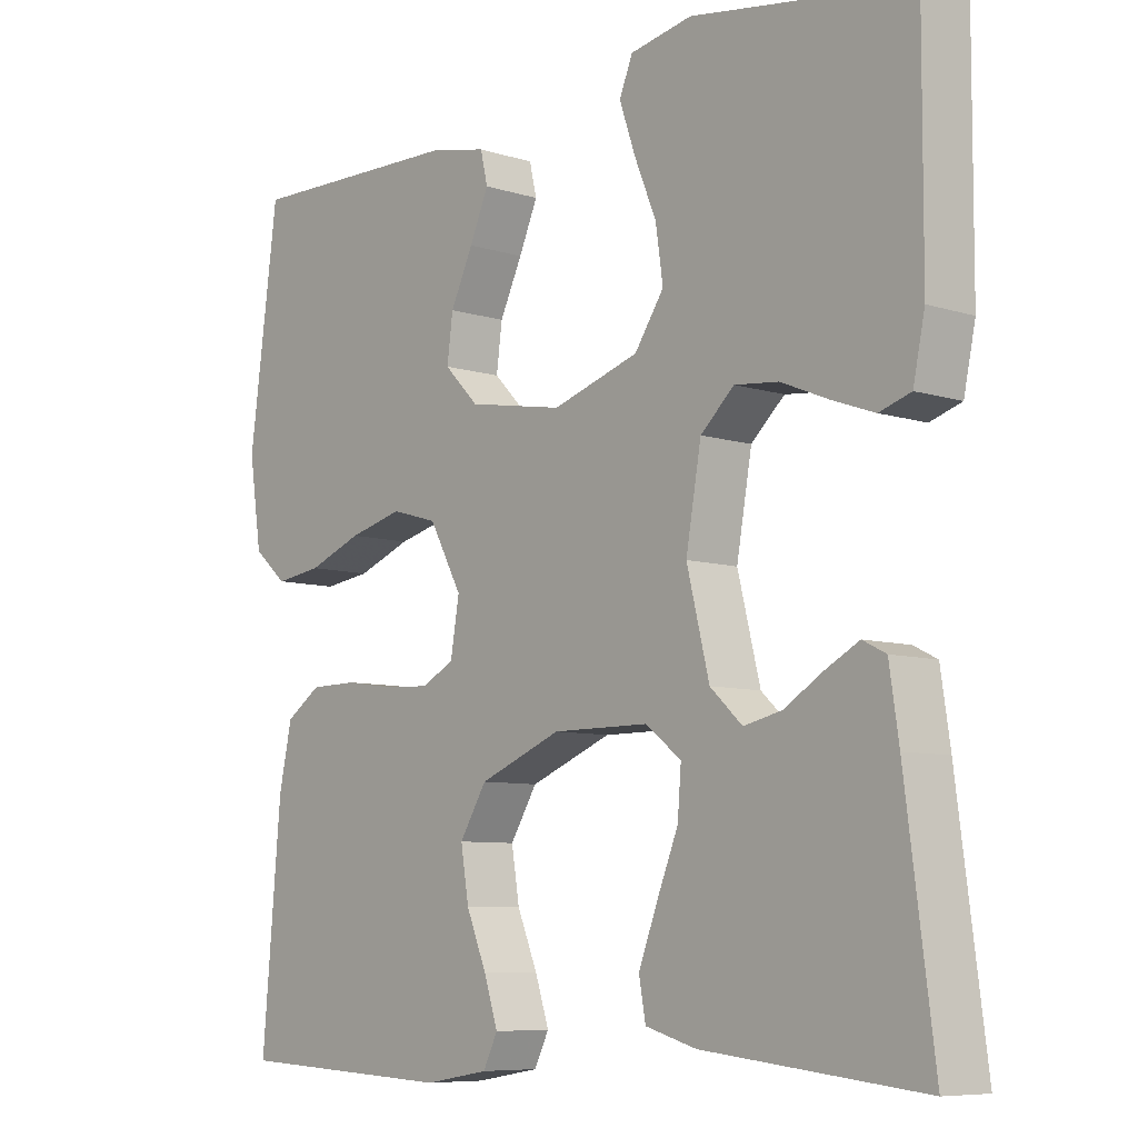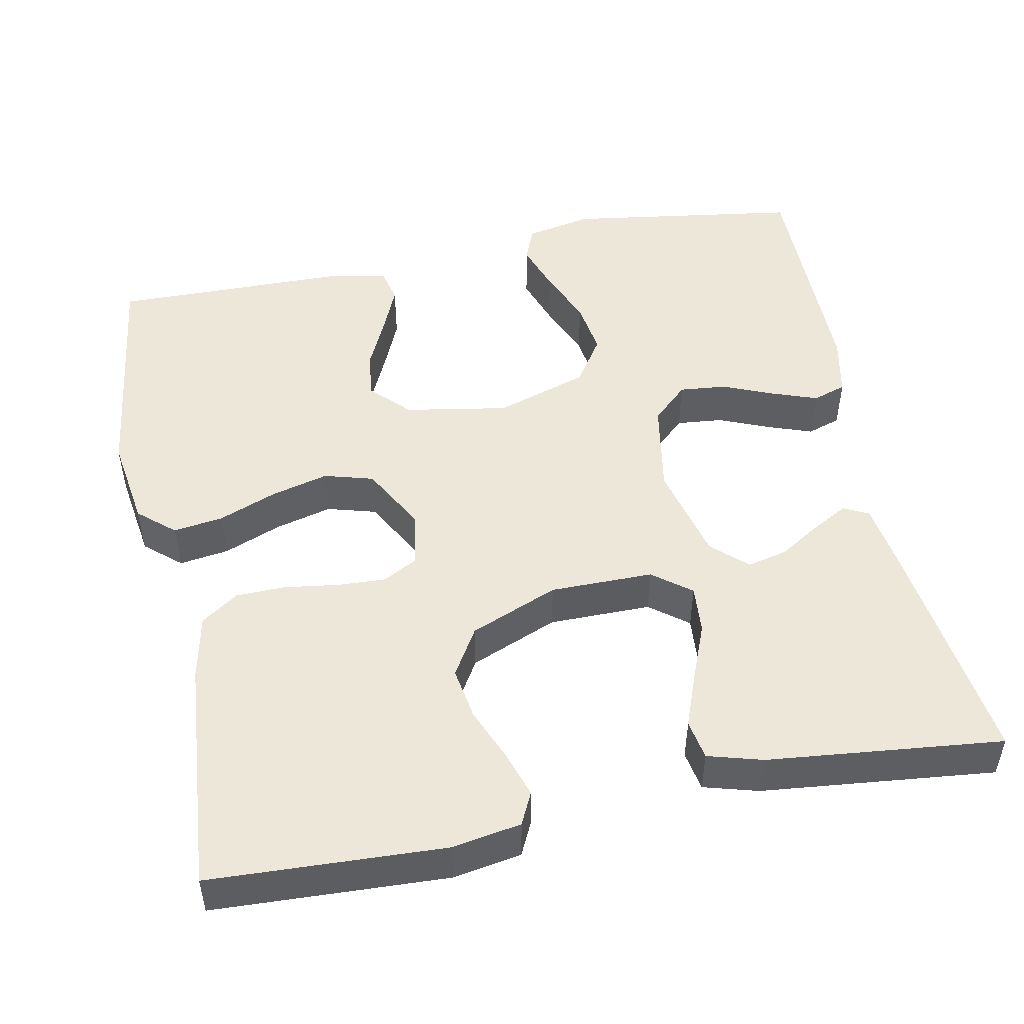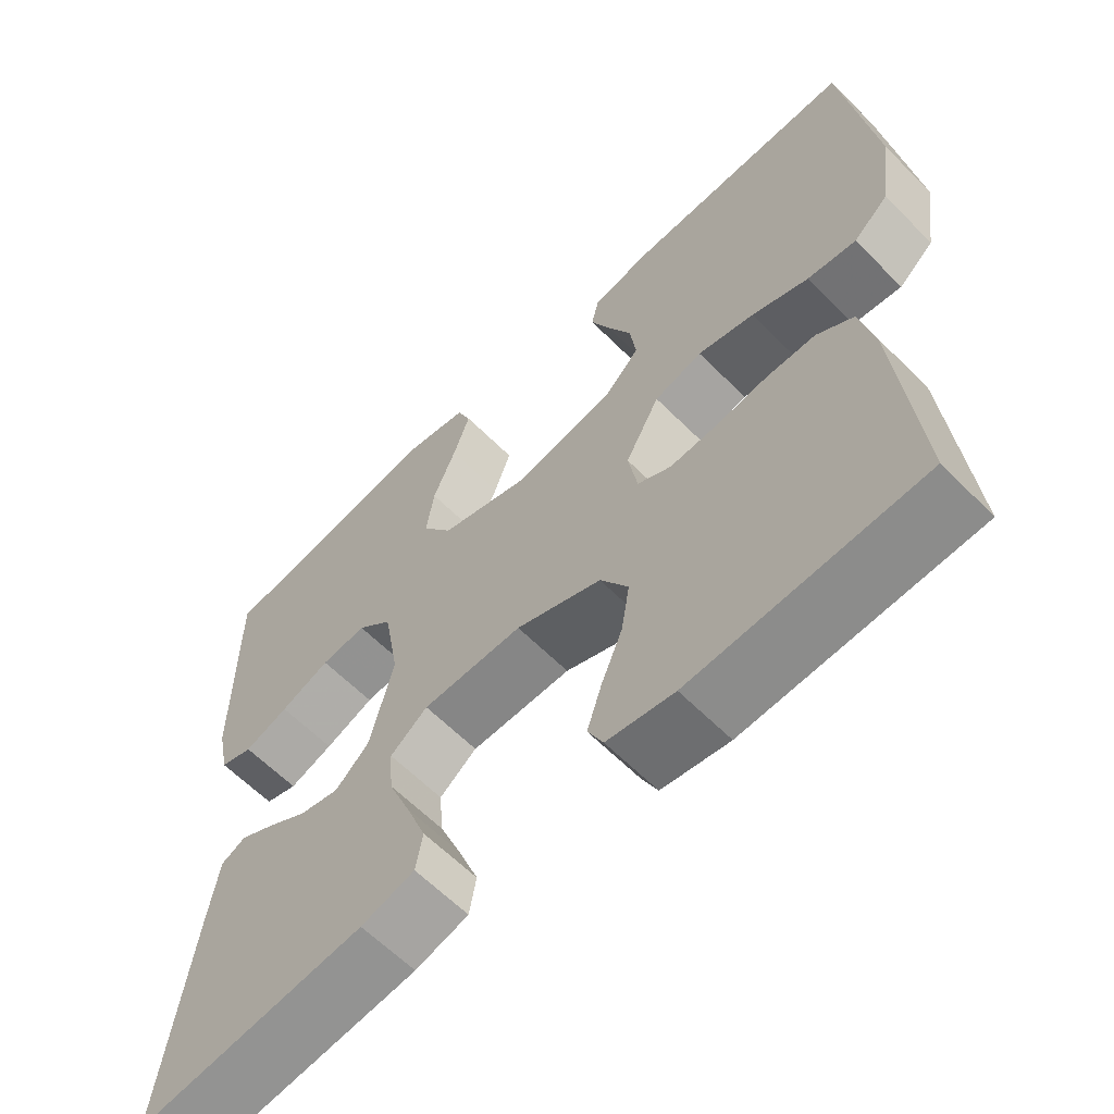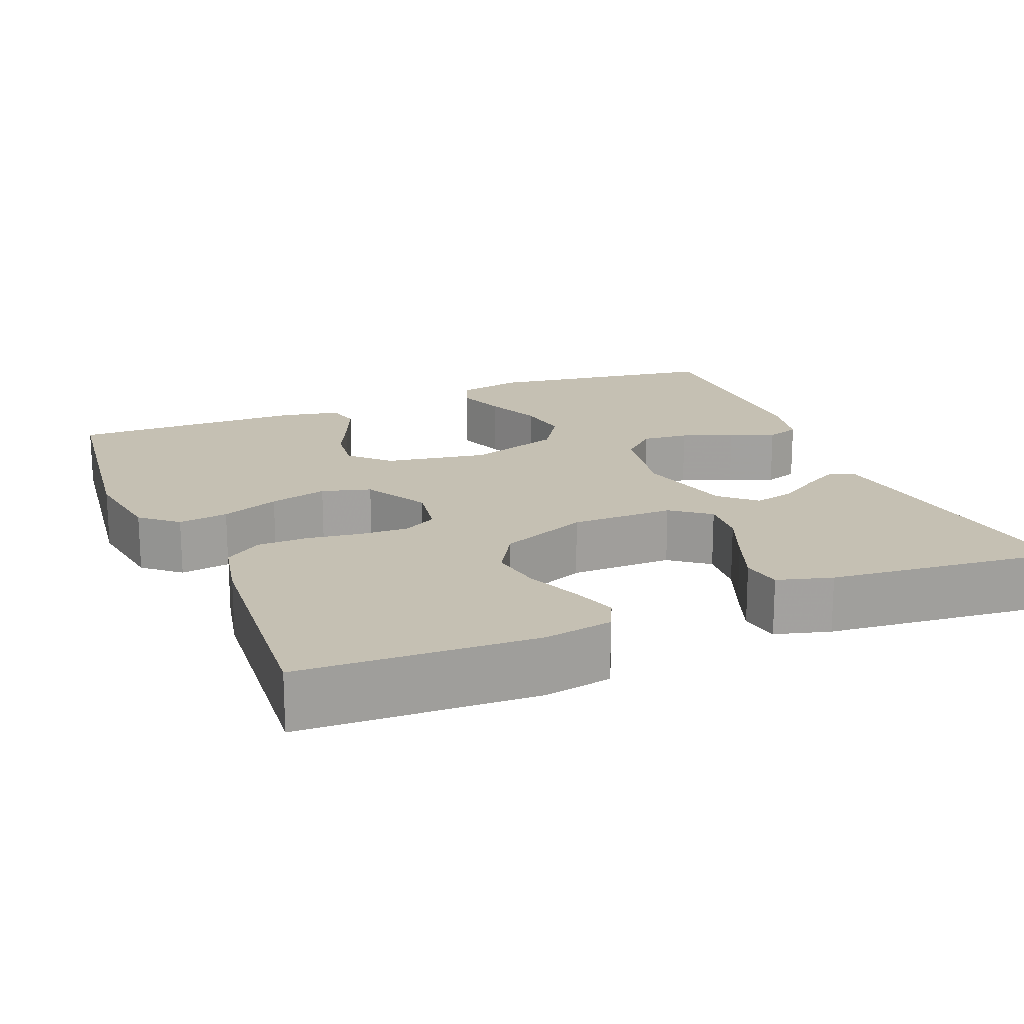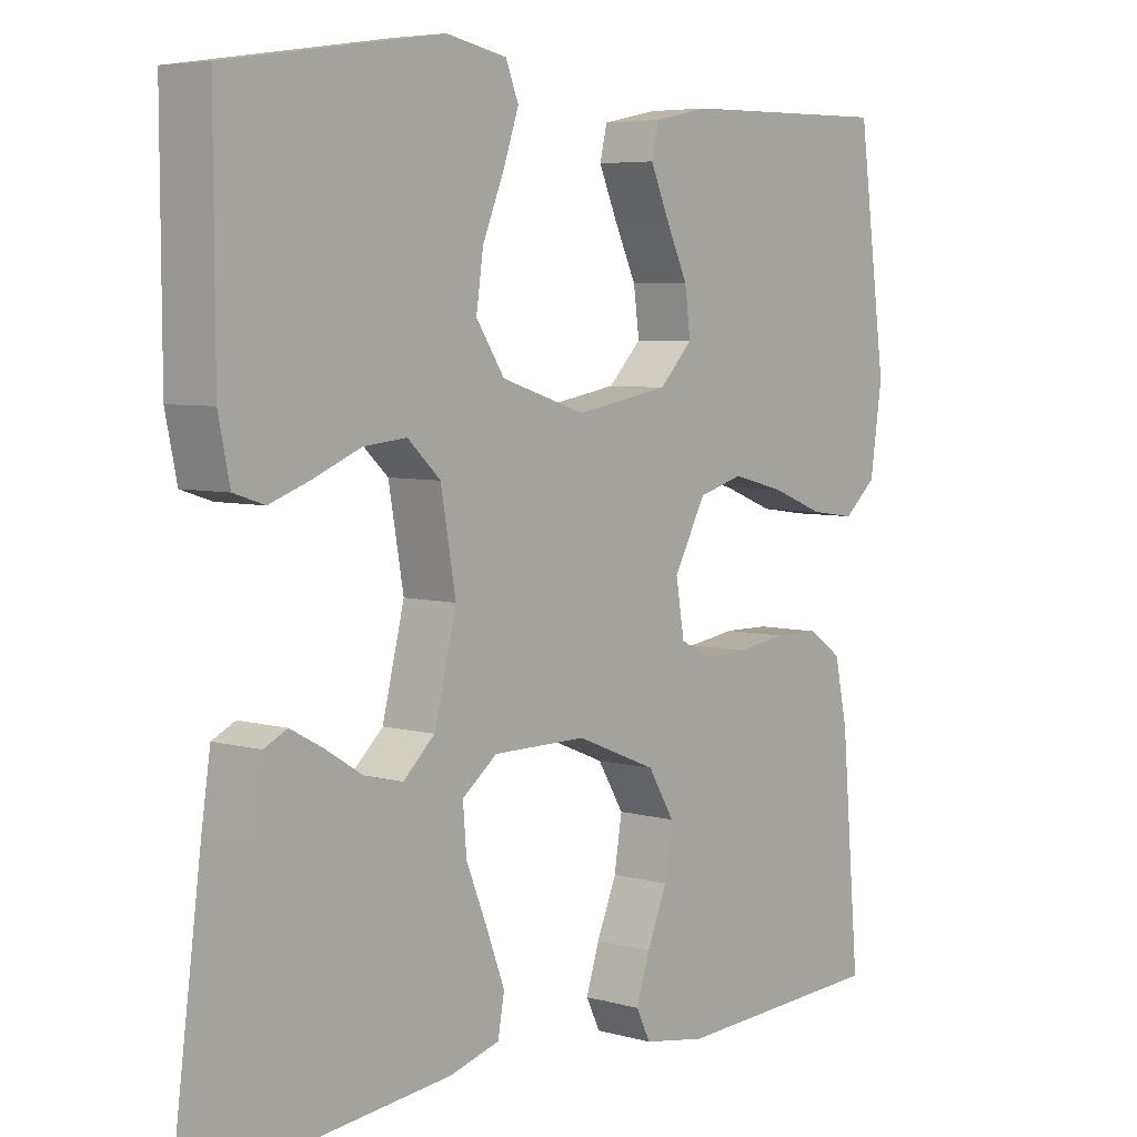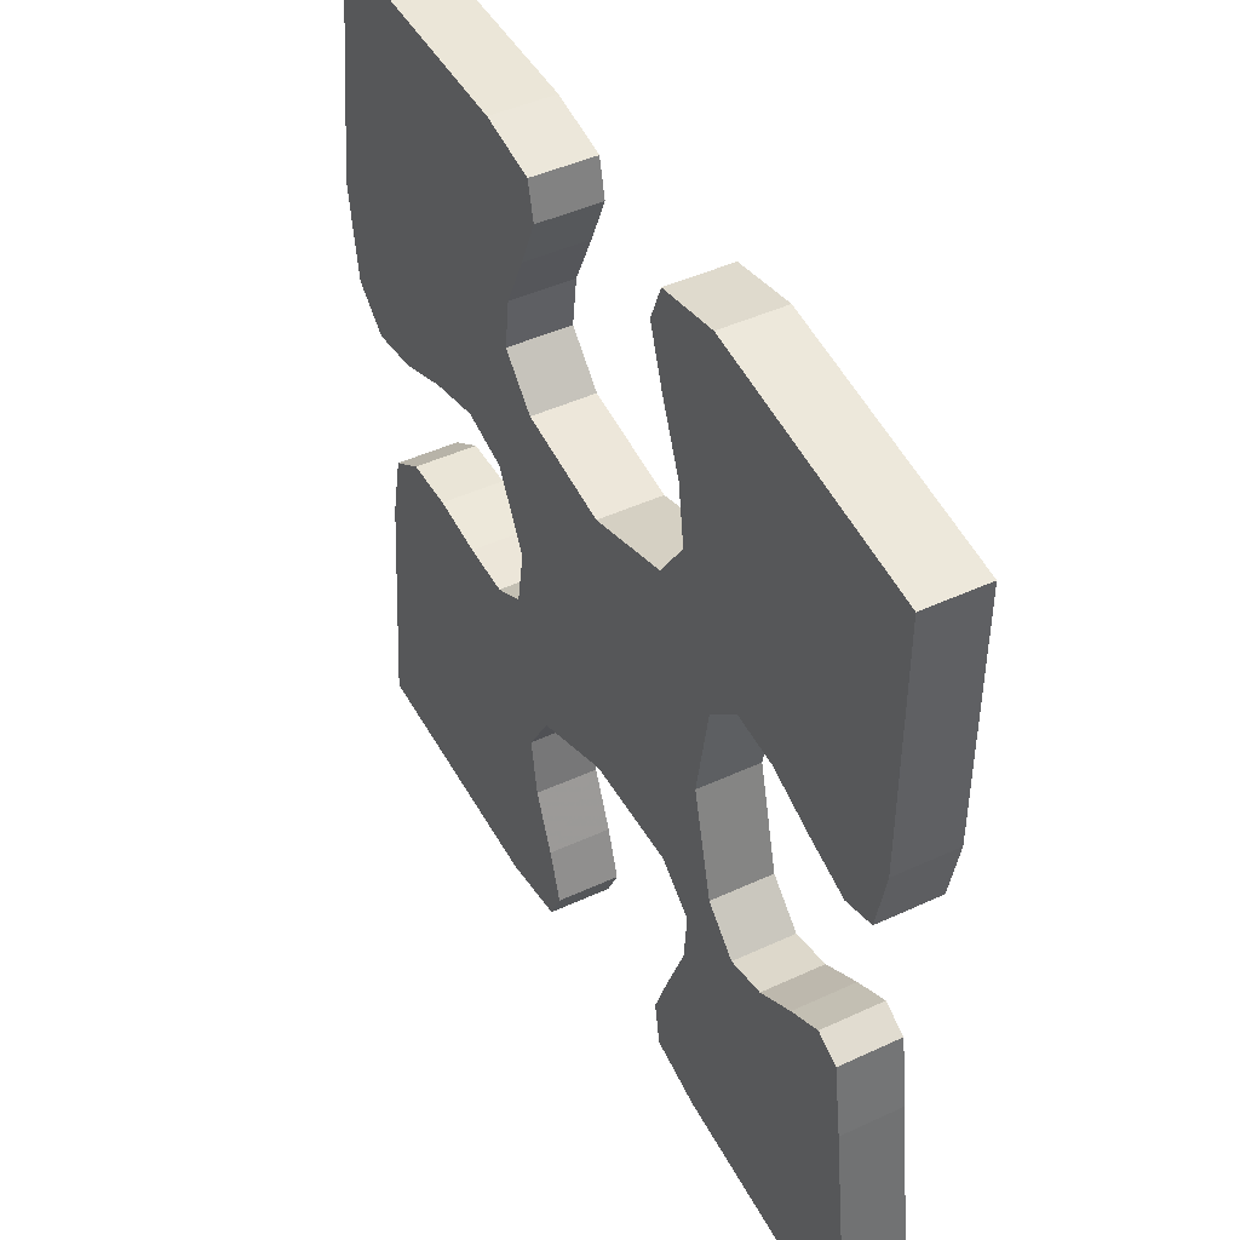
<metadata>
{"format":"obj","ext":"obj","renderer":"f3d","projection":"perspective","resolution":1024,"background":"white","views":[{"elev":-7.7,"azim":-131.8,"up":"+Z"},{"elev":49.6,"azim":168.6,"up":"+Y"},{"elev":-62.0,"azim":44.6,"up":"+Z"},{"elev":18.1,"azim":157.4,"up":"+Y"},{"elev":5.6,"azim":-49.6,"up":"+Z"},{"elev":45.1,"azim":-118.2,"up":"+Z"}]}
</metadata>
<code>
v 0.5 0.07 0.5
v 0.54 0.07 0.2
v 0.523 0.07 0.084
v 0.477 0.07 0.044
v 0.413 0.07 0.053
v 0.339 0.07 0.082
v 0.265 0.07 0.101
v 0.202 0.07 0.083
v 0.157 0.07 0
v 0.169 0.07 -0.071
v 0.213 0.07 -0.095
v 0.275 0.07 -0.092
v 0.344 0.07 -0.082
v 0.408 0.07 -0.083
v 0.456 0.07 -0.116
v 0.474 0.07 -0.2
v 0.5 0.07 -0.5
v 0.2 0.07 -0.514
v 0.112 0.07 -0.499
v 0.092 0.07 -0.458
v 0.111 0.07 -0.399
v 0.139 0.07 -0.331
v 0.15 0.07 -0.263
v 0.113 0.07 -0.202
v 0 0.07 -0.156
v -0.132 0.07 -0.156
v -0.181 0.07 -0.194
v -0.176 0.07 -0.256
v -0.147 0.07 -0.328
v -0.121 0.07 -0.397
v -0.13 0.07 -0.448
v -0.2 0.07 -0.468
v -0.5 0.07 -0.5
v -0.461 0.07 -0.2
v -0.448 0.07 -0.112
v -0.416 0.07 -0.096
v -0.37 0.07 -0.121
v -0.317 0.07 -0.154
v -0.265 0.07 -0.166
v -0.221 0.07 -0.125
v -0.19 0.07 0
v -0.211 0.07 0.12
v -0.257 0.07 0.163
v -0.317 0.07 0.157
v -0.382 0.07 0.13
v -0.44 0.07 0.109
v -0.483 0.07 0.123
v -0.499 0.07 0.2
v -0.5 0.07 0.5
v -0.2 0.07 0.545
v -0.115 0.07 0.528
v -0.097 0.07 0.483
v -0.119 0.07 0.419
v -0.149 0.07 0.346
v -0.159 0.07 0.276
v -0.119 0.07 0.216
v 0 0.07 0.178
v 0.131 0.07 0.201
v 0.178 0.07 0.249
v 0.17 0.07 0.31
v 0.139 0.07 0.376
v 0.113 0.07 0.436
v 0.123 0.07 0.479
v 0.2 0.07 0.495
v 0.5 0 0.5
v 0.54 0 0.2
v 0.523 0 0.084
v 0.477 0 0.044
v 0.413 0 0.053
v 0.339 0 0.082
v 0.265 0 0.101
v 0.202 0 0.083
v 0.157 0 0
v 0.169 0 -0.071
v 0.213 0 -0.095
v 0.275 0 -0.092
v 0.344 0 -0.082
v 0.408 0 -0.083
v 0.456 0 -0.116
v 0.474 0 -0.2
v 0.5 0 -0.5
v 0.2 0 -0.514
v 0.112 0 -0.499
v 0.092 0 -0.458
v 0.111 0 -0.399
v 0.139 0 -0.331
v 0.15 0 -0.263
v 0.113 0 -0.202
v 0 0 -0.156
v -0.132 0 -0.156
v -0.181 0 -0.194
v -0.176 0 -0.256
v -0.147 0 -0.328
v -0.121 0 -0.397
v -0.13 0 -0.448
v -0.2 0 -0.468
v -0.5 0 -0.5
v -0.461 0 -0.2
v -0.448 0 -0.112
v -0.416 0 -0.096
v -0.37 0 -0.121
v -0.317 0 -0.154
v -0.265 0 -0.166
v -0.221 0 -0.125
v -0.19 0 0
v -0.211 0 0.12
v -0.257 0 0.163
v -0.317 0 0.157
v -0.382 0 0.13
v -0.44 0 0.109
v -0.483 0 0.123
v -0.499 0 0.2
v -0.5 0 0.5
v -0.2 0 0.545
v -0.115 0 0.528
v -0.097 0 0.483
v -0.119 0 0.419
v -0.149 0 0.346
v -0.159 0 0.276
v -0.119 0 0.216
v 0 0 0.178
v 0.131 0 0.201
v 0.178 0 0.249
v 0.17 0 0.31
v 0.139 0 0.376
v 0.113 0 0.436
v 0.123 0 0.479
v 0.2 0 0.495
f 4 5 6
f 3 4 6
f 2 3 6
f 1 2 6
f 64 1 6
f 63 64 6
f 62 63 6
f 61 62 6
f 60 61 6
f 59 60 6 7
f 58 59 7 8
f 57 58 8 9
f 56 57 9 10
f 52 53 54
f 51 52 54
f 50 51 54
f 49 50 54
f 48 49 54
f 47 48 54
f 46 47 54
f 45 46 54
f 44 45 54
f 43 44 54 55
f 42 43 55 56
f 36 37 38
f 35 36 38
f 34 35 38
f 33 34 38
f 32 33 38
f 31 32 38
f 30 31 38
f 29 30 38
f 28 29 38
f 27 28 38 39
f 26 27 39 40
f 20 21 22
f 19 20 22
f 18 19 22
f 17 18 22
f 16 17 22
f 15 16 22
f 14 15 22
f 13 14 22
f 12 13 22
f 11 12 22 23
f 10 11 23 24
f 10 24 25
f 56 10 25
f 42 56 25
f 41 42 25
f 25 26 40 41
f 70 69 68
f 70 68 67
f 70 67 66
f 70 66 65
f 70 65 128
f 70 128 127
f 70 127 126
f 70 126 125
f 70 125 124
f 71 70 124 123
f 72 71 123 122
f 73 72 122 121
f 74 73 121 120
f 118 117 116
f 118 116 115
f 118 115 114
f 118 114 113
f 118 113 112
f 118 112 111
f 118 111 110
f 118 110 109
f 118 109 108
f 119 118 108 107
f 120 119 107 106
f 102 101 100
f 102 100 99
f 102 99 98
f 102 98 97
f 102 97 96
f 102 96 95
f 102 95 94
f 102 94 93
f 102 93 92
f 103 102 92 91
f 104 103 91 90
f 86 85 84
f 86 84 83
f 86 83 82
f 86 82 81
f 86 81 80
f 86 80 79
f 86 79 78
f 86 78 77
f 86 77 76
f 87 86 76 75
f 88 87 75 74
f 89 88 74
f 89 74 120
f 89 120 106
f 89 106 105
f 105 104 90 89
f 1 65 66 2
f 2 66 67 3
f 3 67 68 4
f 4 68 69 5
f 5 69 70 6
f 6 70 71 7
f 7 71 72 8
f 8 72 73 9
f 9 73 74 10
f 10 74 75 11
f 11 75 76 12
f 12 76 77 13
f 13 77 78 14
f 14 78 79 15
f 15 79 80 16
f 16 80 81 17
f 17 81 82 18
f 18 82 83 19
f 19 83 84 20
f 20 84 85 21
f 21 85 86 22
f 22 86 87 23
f 23 87 88 24
f 24 88 89 25
f 25 89 90 26
f 26 90 91 27
f 27 91 92 28
f 28 92 93 29
f 29 93 94 30
f 30 94 95 31
f 31 95 96 32
f 32 96 97 33
f 33 97 98 34
f 34 98 99 35
f 35 99 100 36
f 36 100 101 37
f 37 101 102 38
f 38 102 103 39
f 39 103 104 40
f 40 104 105 41
f 41 105 106 42
f 42 106 107 43
f 43 107 108 44
f 44 108 109 45
f 45 109 110 46
f 46 110 111 47
f 47 111 112 48
f 48 112 113 49
f 49 113 114 50
f 50 114 115 51
f 51 115 116 52
f 52 116 117 53
f 53 117 118 54
f 54 118 119 55
f 55 119 120 56
f 56 120 121 57
f 57 121 122 58
f 58 122 123 59
f 59 123 124 60
f 60 124 125 61
f 61 125 126 62
f 62 126 127 63
f 63 127 128 64
f 64 128 65 1

</code>
